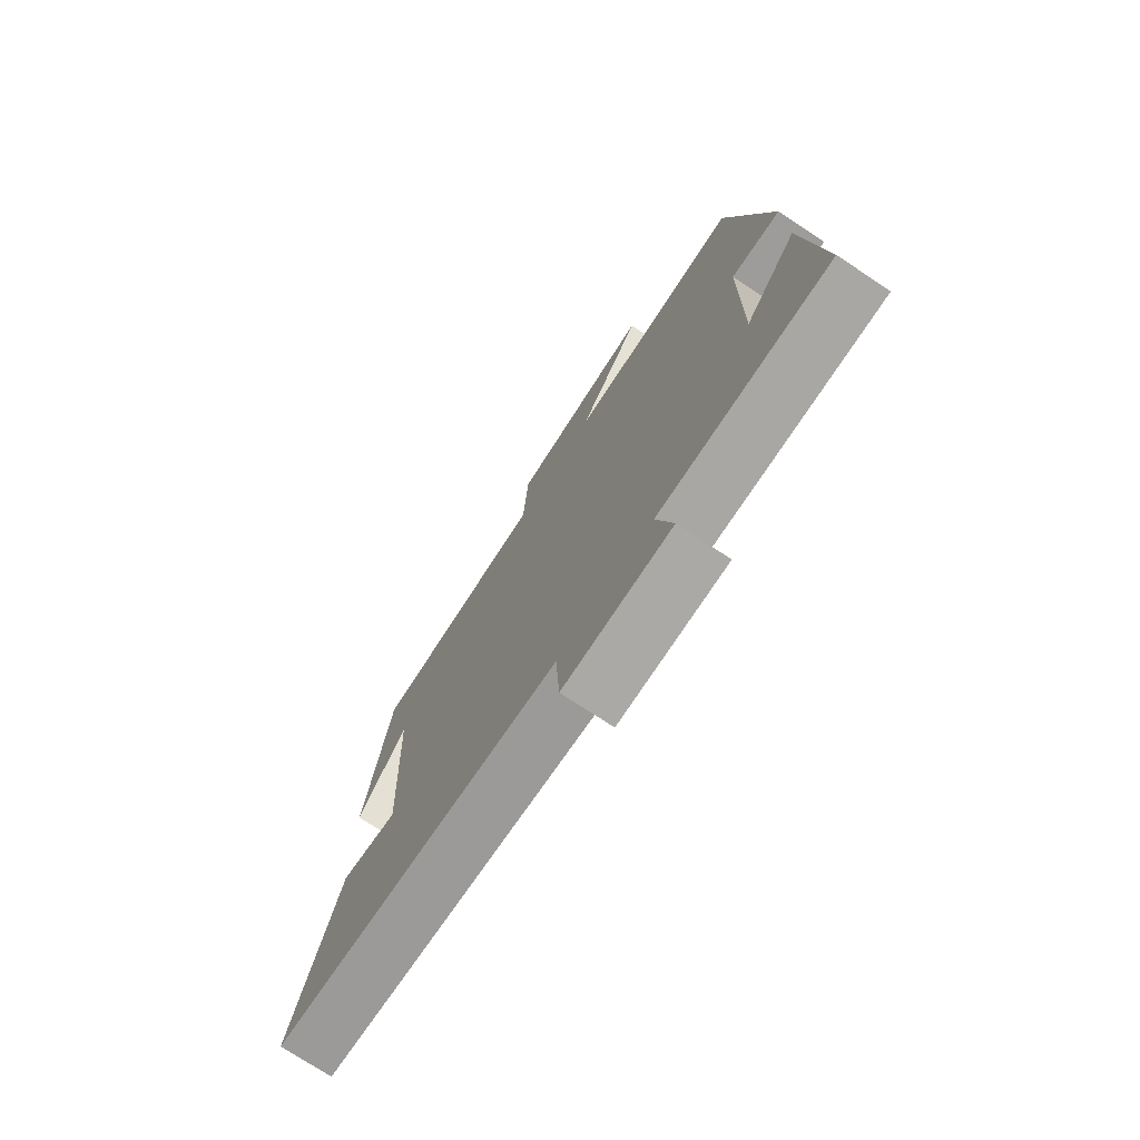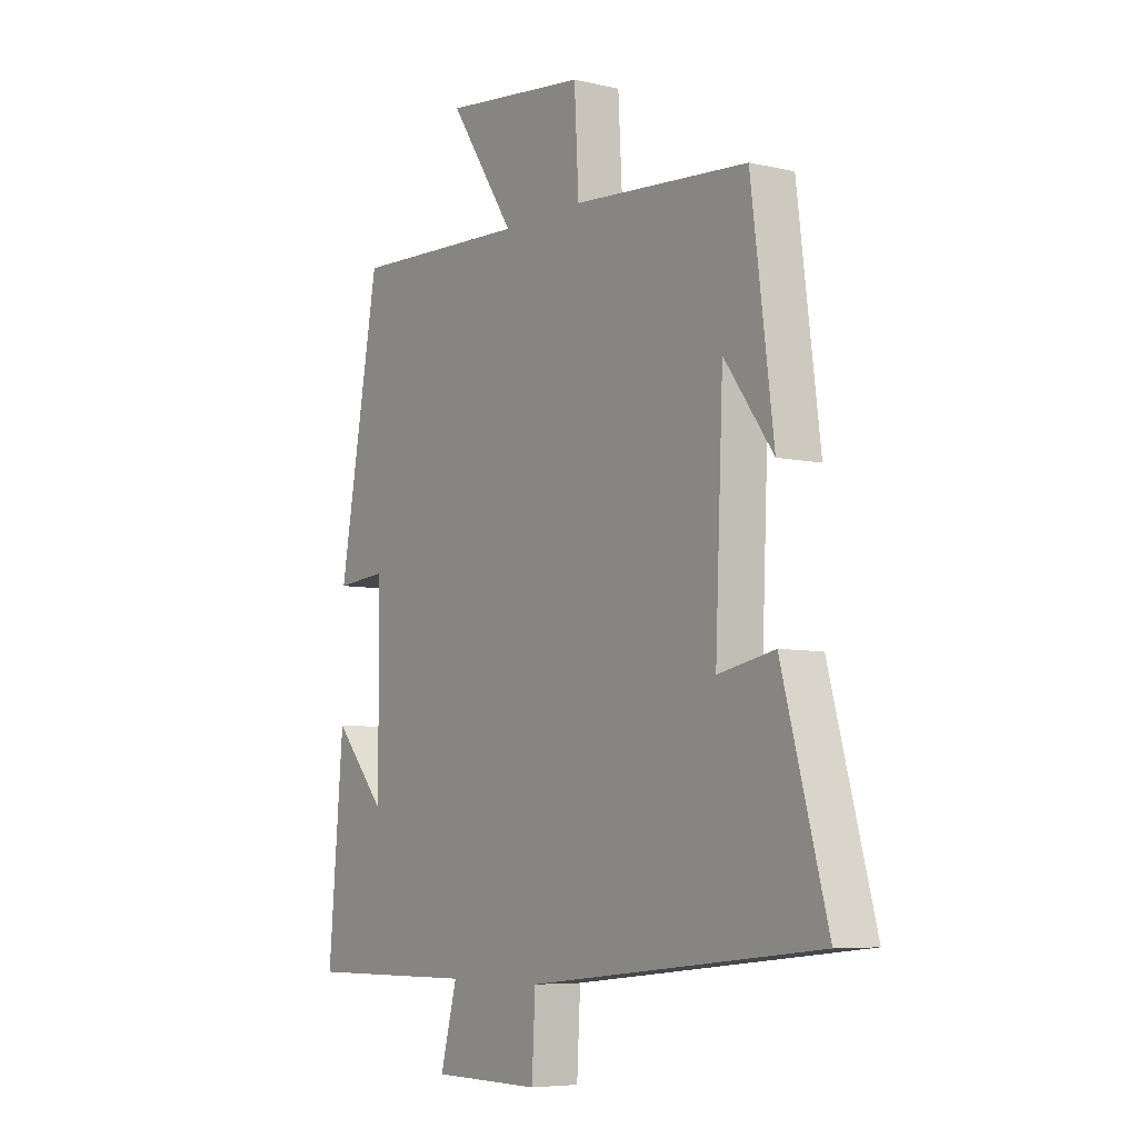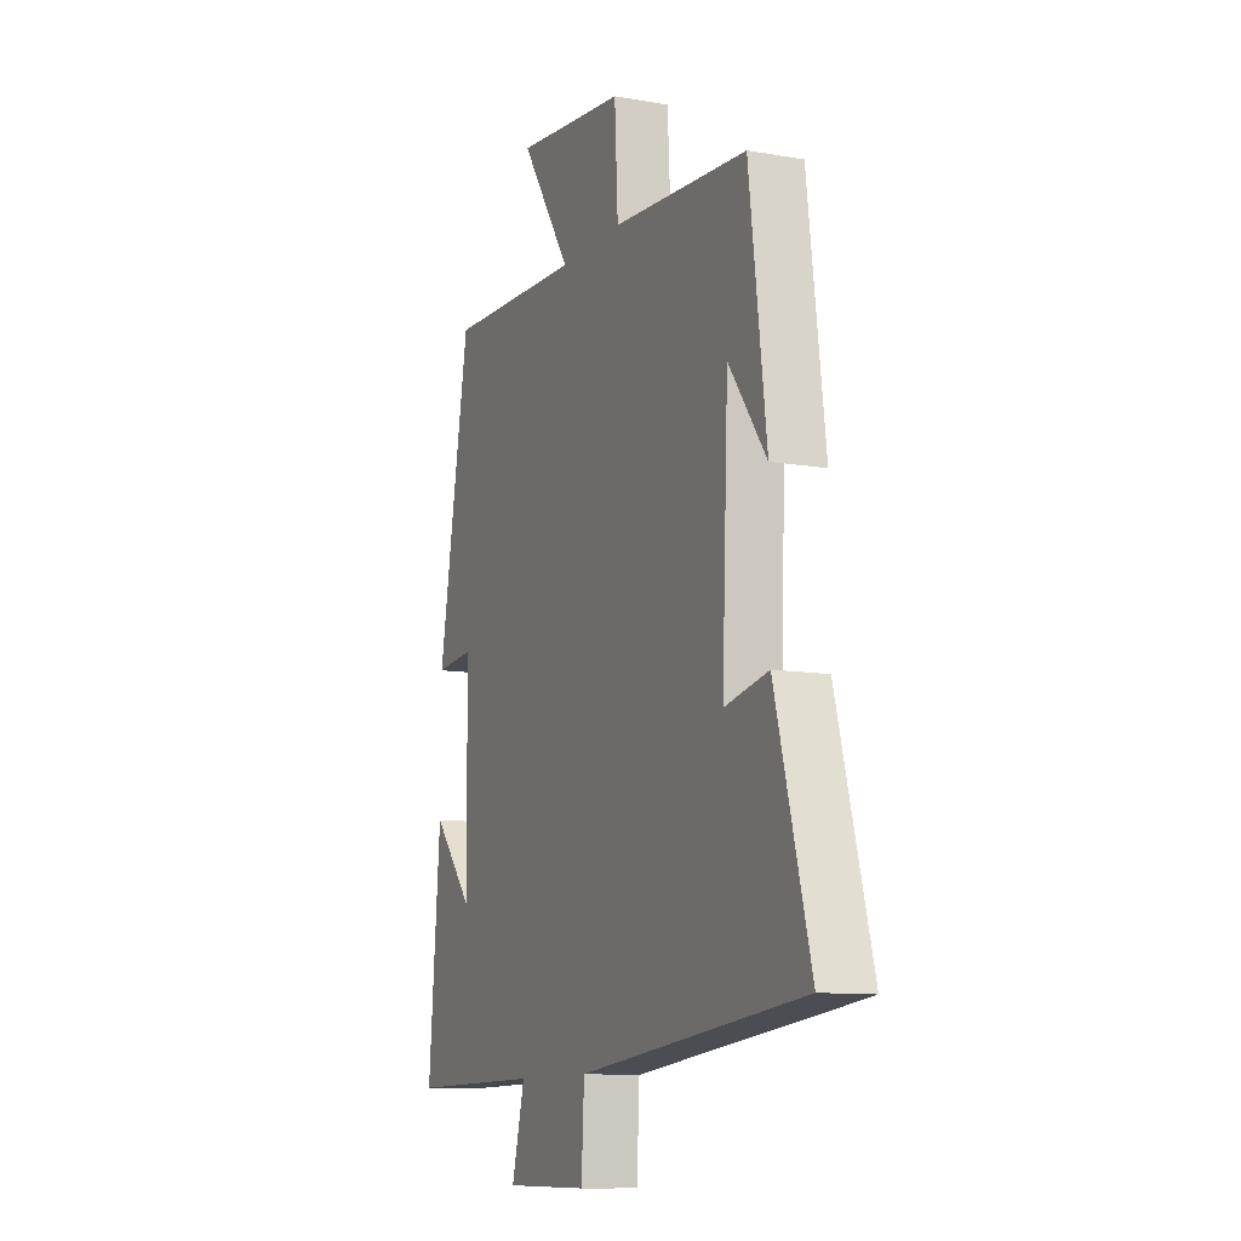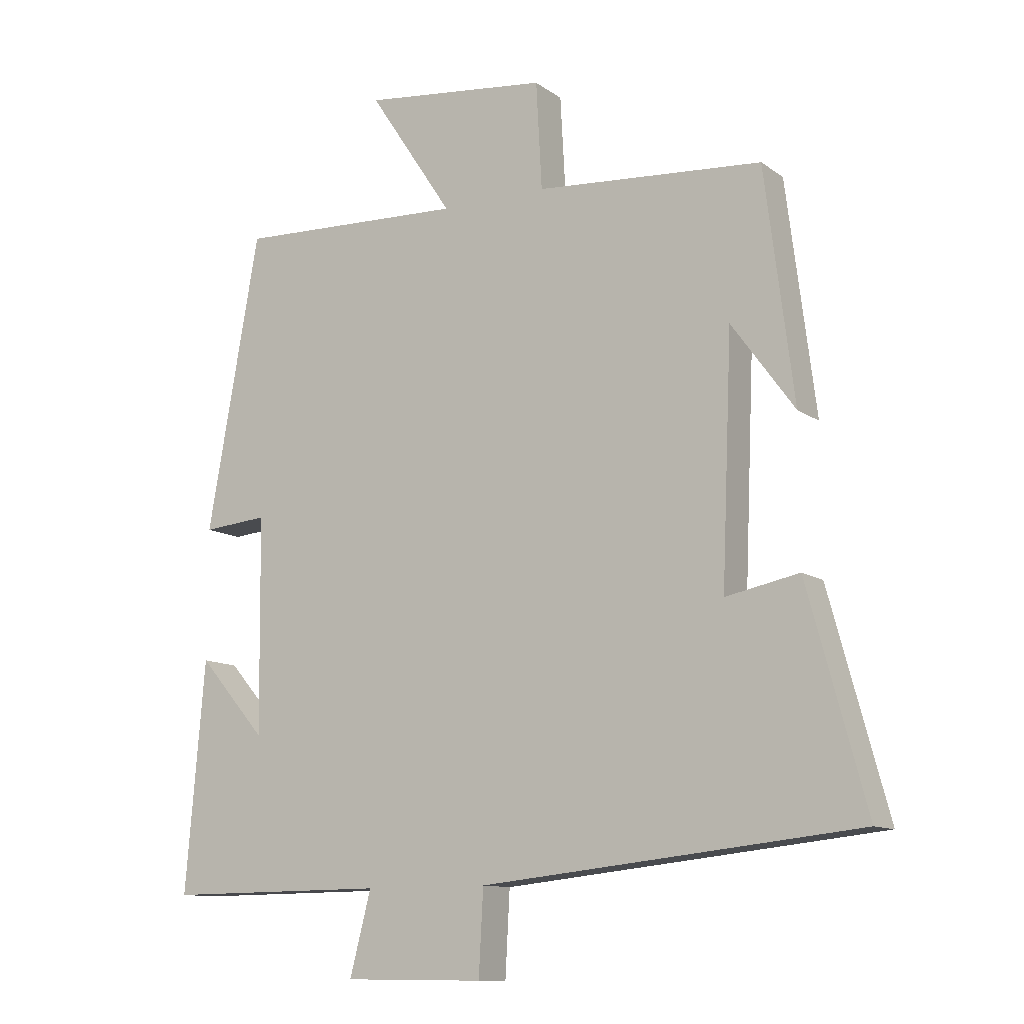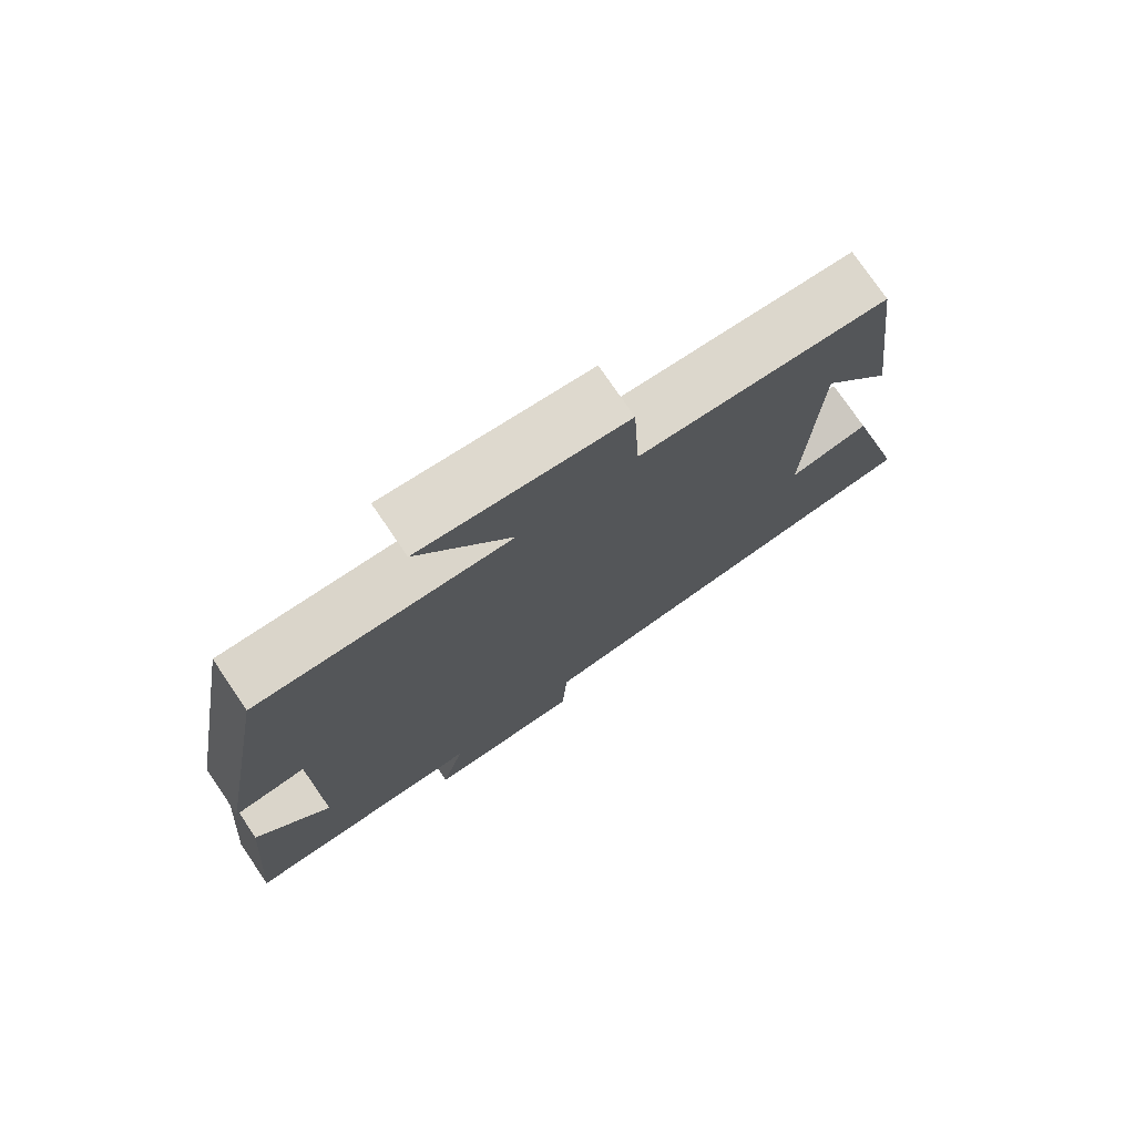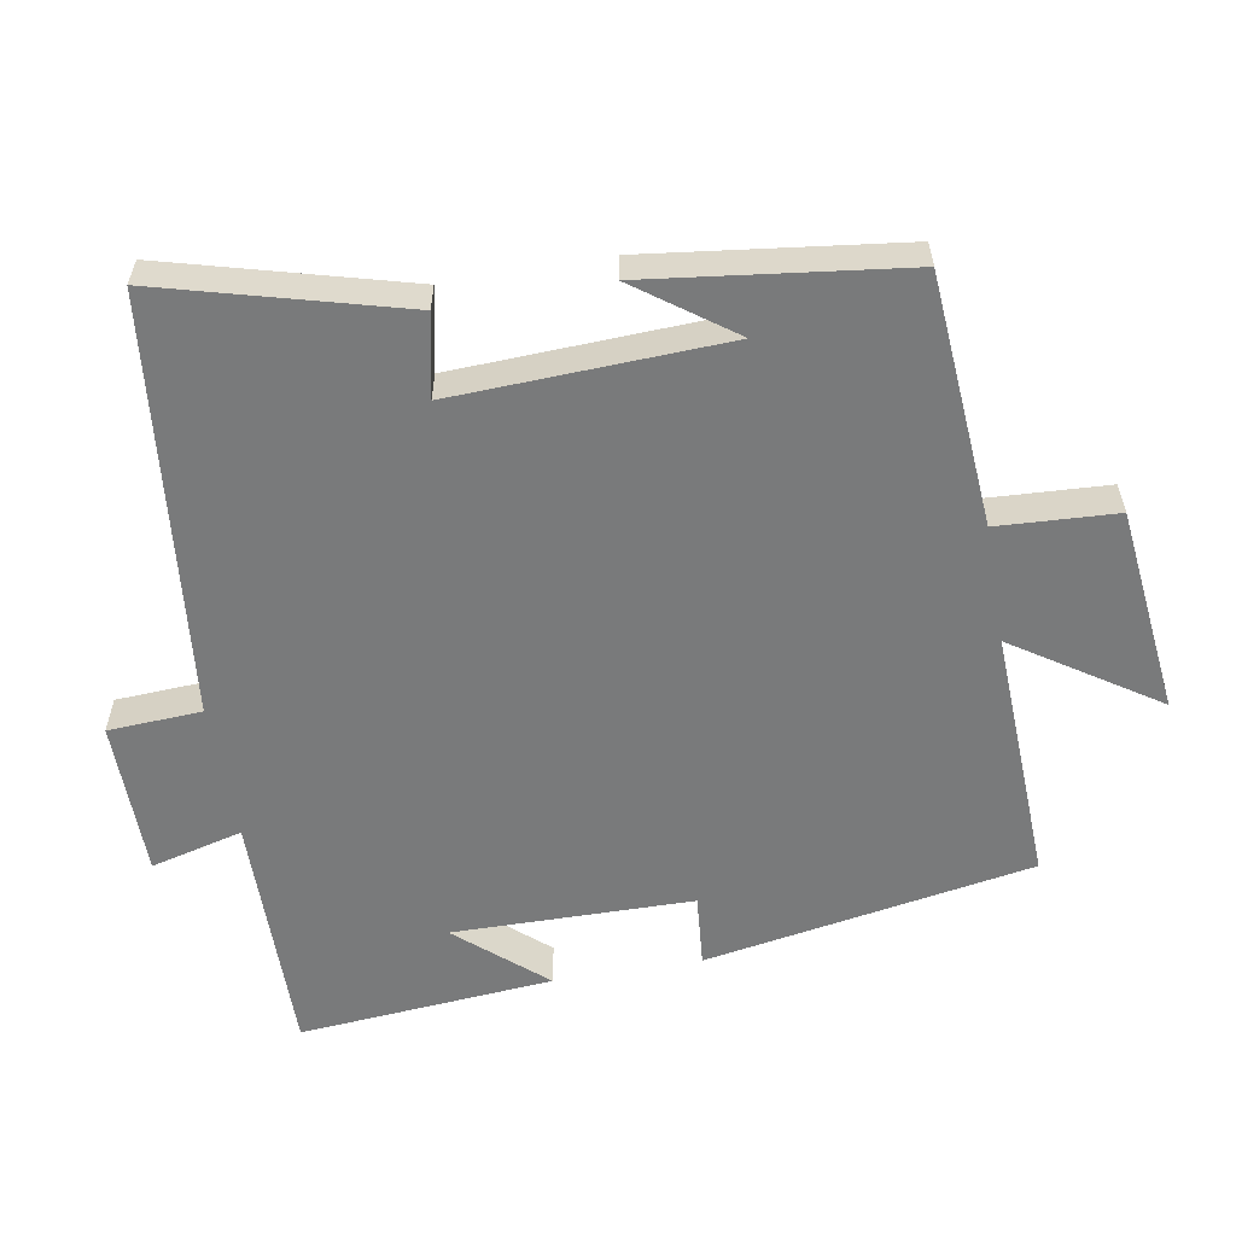
<metadata>
{"format":"obj","ext":"obj","renderer":"f3d","projection":"perspective","resolution":1024,"background":"white","views":[{"elev":-74.9,"azim":56.6,"up":"+Z"},{"elev":-6.4,"azim":-124.5,"up":"+Z"},{"elev":-10.9,"azim":-113.4,"up":"+Z"},{"elev":-11.4,"azim":-148.3,"up":"+Z"},{"elev":75.9,"azim":145.7,"up":"+Z"},{"elev":-58.0,"azim":-80.1,"up":"+Y"}]}
</metadata>
<code>
v -0.591 0.07 -0.438
v -0.5 0.07 -0.103
v -0.386 0.07 -0.126
v -0.402 0.07 0.252
v -0.5 0.07 0.117
v -0.455 0.07 0.474
v -0.103 0.07 0.5
v -0.094 0.07 0.666
v 0.194 0.07 0.698
v 0.063 0.07 0.5
v 0.419 0.07 0.514
v 0.5 0.07 0.056
v 0.399 0.07 0.065
v 0.395 0.07 -0.269
v 0.5 0.07 -0.148
v 0.53 0.07 -0.503
v 0.187 0.07 -0.5
v 0.22 0.07 -0.628
v 0.002 0.07 -0.63
v -0.005 0.07 -0.5
v -0.591 0 -0.438
v -0.5 0 -0.103
v -0.386 0 -0.126
v -0.402 0 0.252
v -0.5 0 0.117
v -0.455 0 0.474
v -0.103 0 0.5
v -0.094 0 0.666
v 0.194 0 0.698
v 0.063 0 0.5
v 0.419 0 0.514
v 0.5 0 0.056
v 0.399 0 0.065
v 0.395 0 -0.269
v 0.5 0 -0.148
v 0.53 0 -0.503
v 0.187 0 -0.5
v 0.22 0 -0.628
v 0.002 0 -0.63
v -0.005 0 -0.5
f 17 18 19 20
f 17 20 1 2
f 16 17 2 3
f 14 15 16
f 14 16 3 4
f 13 14 4
f 10 11 12 13
f 10 13 4
f 7 8 9 10
f 7 10 4
f 6 7 4
f 4 5 6
f 40 39 38 37
f 22 21 40 37
f 23 22 37 36
f 36 35 34
f 24 23 36 34
f 24 34 33
f 33 32 31 30
f 24 33 30
f 30 29 28 27
f 24 30 27
f 24 27 26
f 26 25 24
f 1 21 22 2
f 2 22 23 3
f 3 23 24 4
f 4 24 25 5
f 5 25 26 6
f 6 26 27 7
f 7 27 28 8
f 8 28 29 9
f 9 29 30 10
f 10 30 31 11
f 11 31 32 12
f 12 32 33 13
f 13 33 34 14
f 14 34 35 15
f 15 35 36 16
f 16 36 37 17
f 17 37 38 18
f 18 38 39 19
f 19 39 40 20
f 20 40 21 1

</code>
